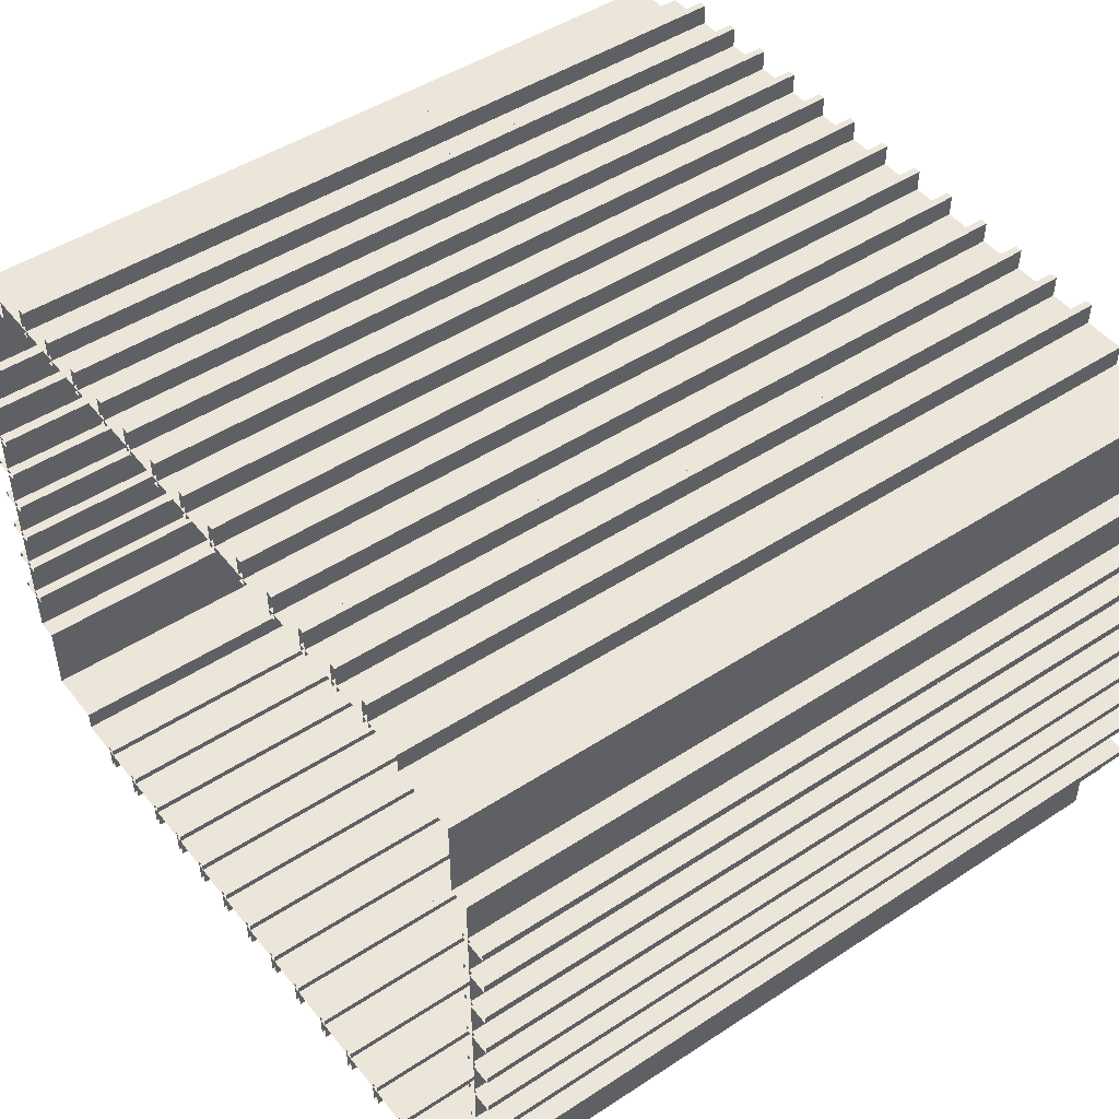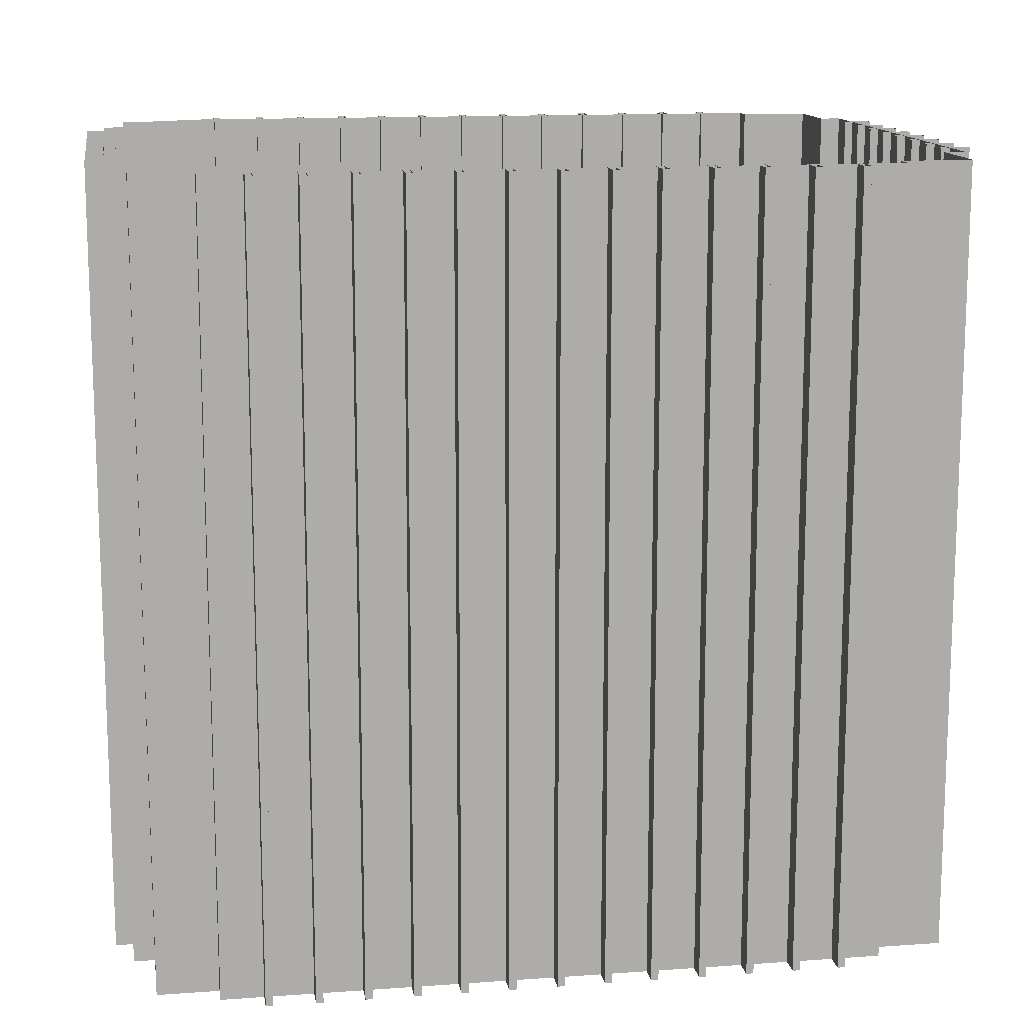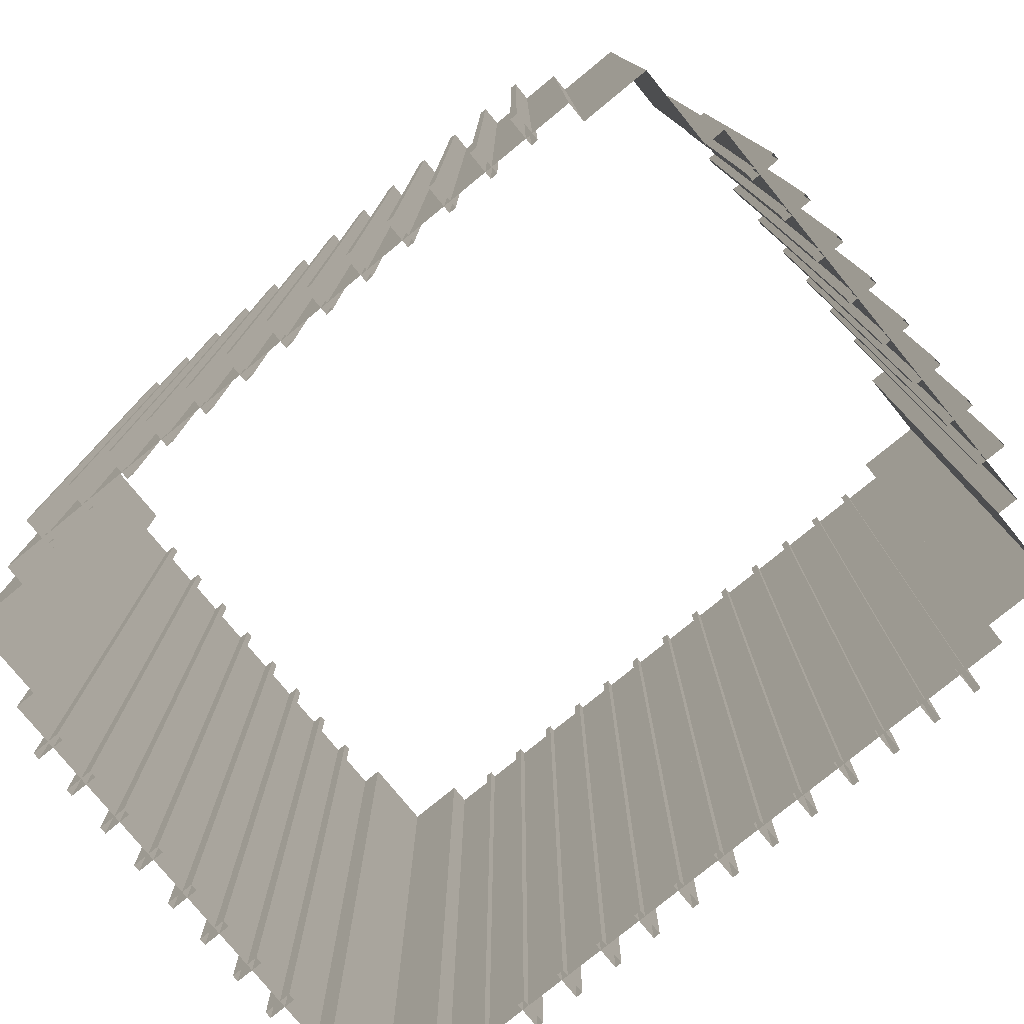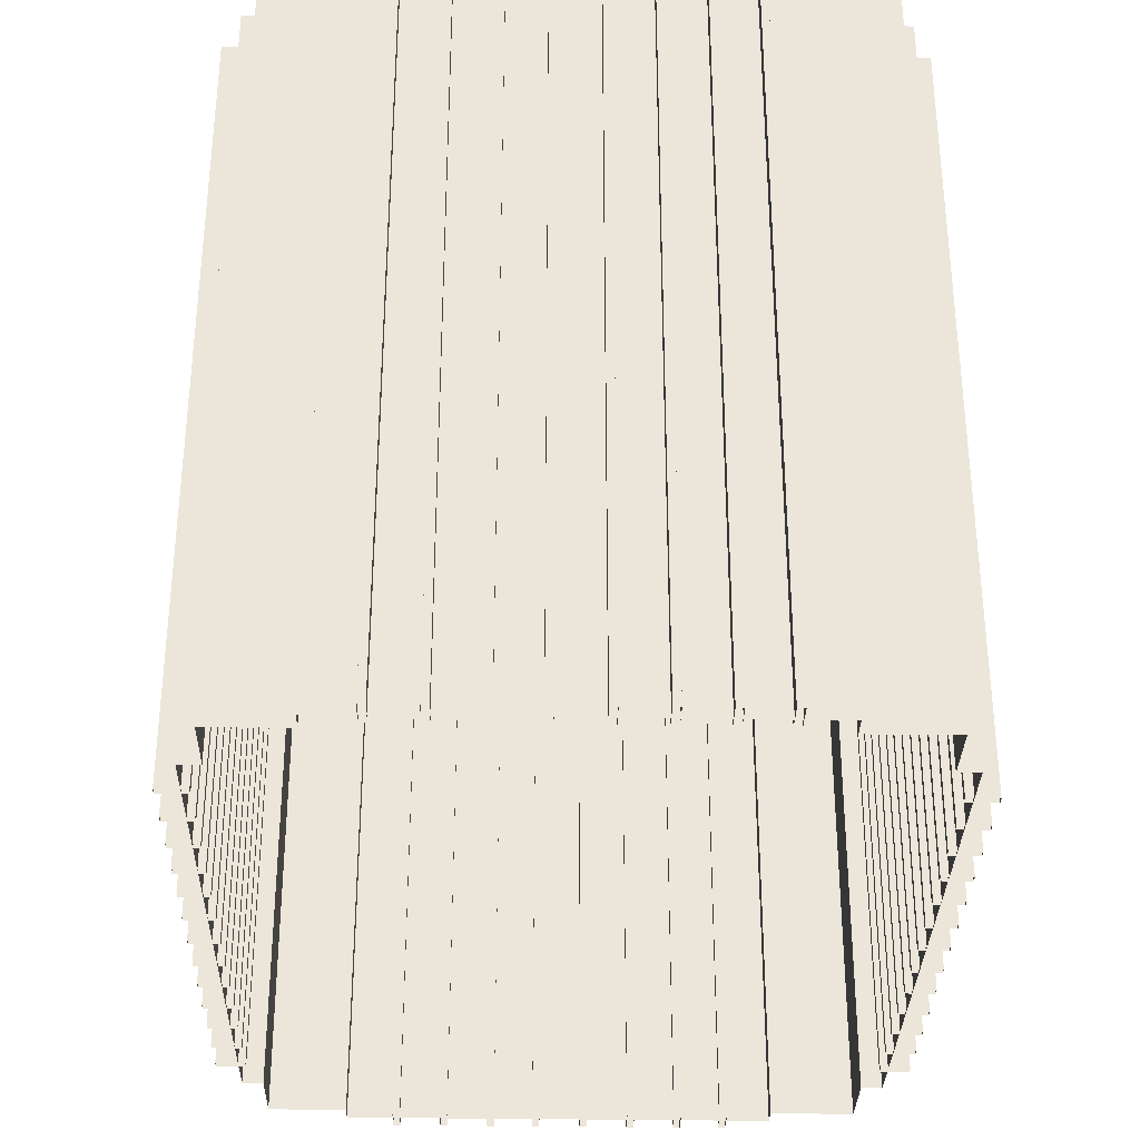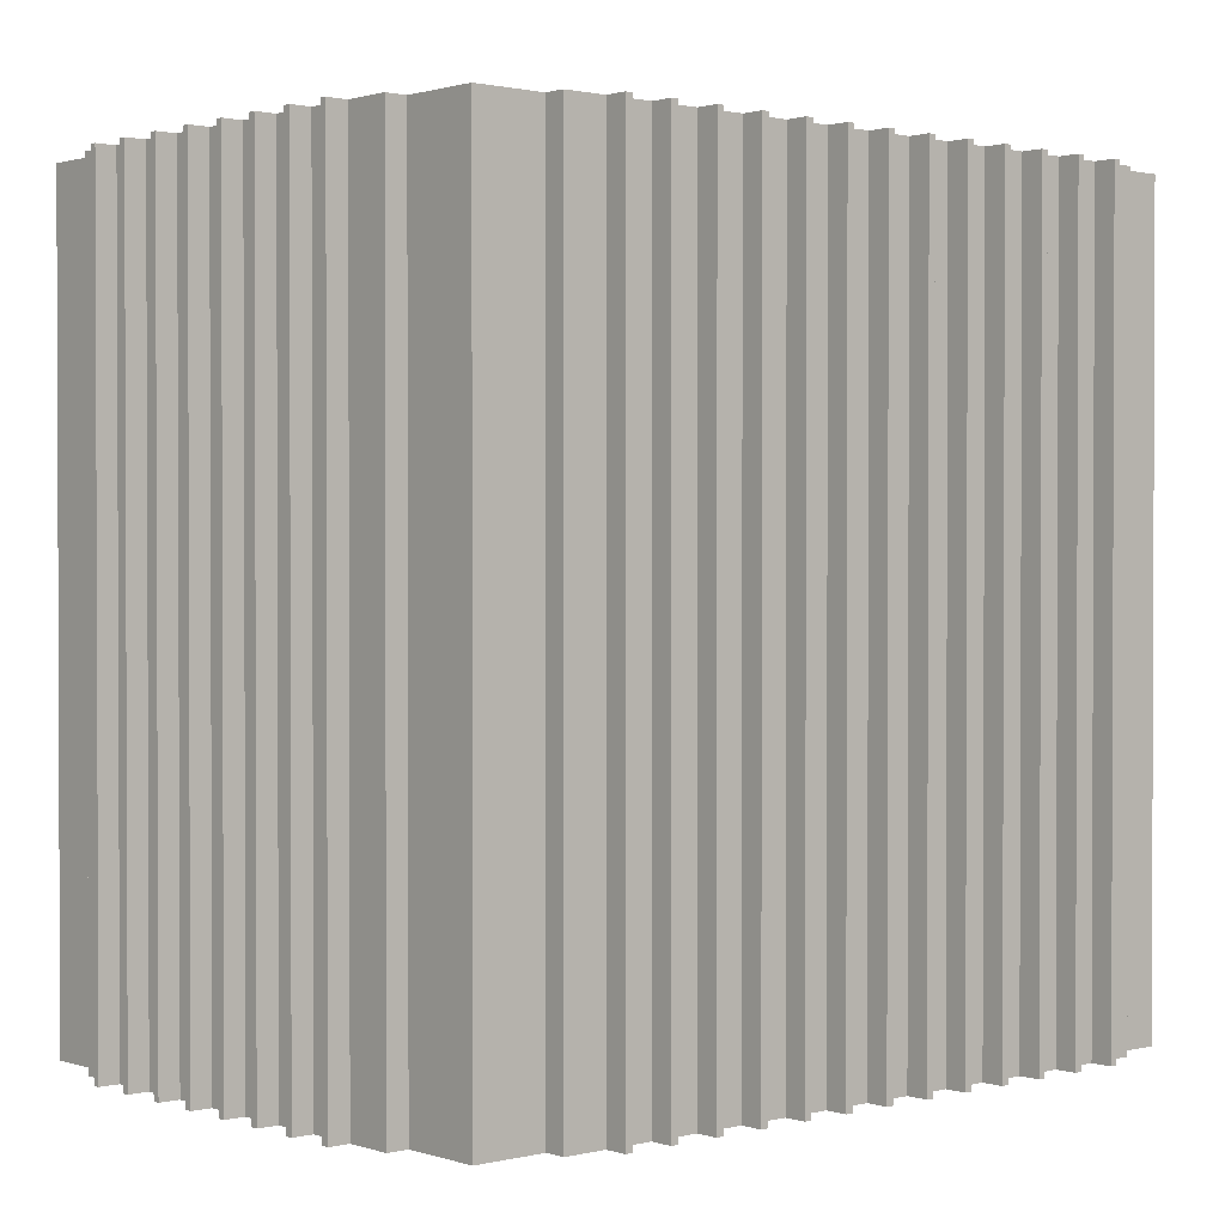
<metadata>
{"format":"obj","ext":"obj","renderer":"f3d","projection":"perspective","resolution":1024,"background":"white","views":[{"elev":47.8,"azim":53.7,"up":"+Z"},{"elev":13.5,"azim":-9.1,"up":"+Y"},{"elev":-78.2,"azim":39.3,"up":"+Y"},{"elev":-32.4,"azim":-91.3,"up":"+Y"},{"elev":1.2,"azim":138.9,"up":"+Y"}]}
</metadata>
<code>
v 1.439 0 -0.408
v 1.543 0 -0.408
v 1.439 0 -0.4337
v 1.543 0 -0.4337
v 1.439 0 -0.577
v 1.543 0 -0.577
v 1.439 0 -0.6027
v 1.543 0 -0.6027
v 1.439 0 -0.2406
v 1.543 0 -0.2406
v 1.439 0 -0.2663
v 1.543 0 -0.2663
v 1.439 0 -0.07731
v 1.543 0 -0.07731
v 1.439 0 -0.103
v 1.543 0 -0.103
v 1.439 0 0.09352
v 1.543 0 0.09352
v 1.439 0 0.06785
v 1.543 0 0.06785
v 1.439 0 0.2625
v 1.543 0 0.2625
v 1.439 0 0.2368
v 1.543 0 0.2368
v 1.439 0 0.4299
v 1.543 0 0.4299
v 1.439 0 0.4042
v 1.543 0 0.4042
v 1.439 0 0.5932
v 1.543 0 0.5932
v 1.439 0 0.5675
v 1.543 0 0.5675
v -1.532 0 -0.408
v -1.428 0 -0.408
v -1.532 -0 -0.4337
v -1.428 -0 -0.4337
v -1.532 0 -0.577
v -1.428 0 -0.577
v -1.532 -0 -0.6027
v -1.428 -0 -0.6027
v -1.532 0 -0.2406
v -1.428 0 -0.2406
v -1.532 -0 -0.2663
v -1.428 -0 -0.2663
v -1.532 0 -0.07731
v -1.428 0 -0.07731
v -1.532 -0 -0.103
v -1.428 -0 -0.103
v -1.532 0 0.09352
v -1.428 0 0.09352
v -1.532 -0 0.06785
v -1.428 -0 0.06785
v -1.532 0 0.2625
v -1.428 0 0.2625
v -1.532 -0 0.2368
v -1.428 -0 0.2368
v -1.532 0 0.4299
v -1.428 0 0.4299
v -1.532 -0 0.4042
v -1.428 -0 0.4042
v -1.532 0 0.5932
v -1.428 0 0.5932
v -1.532 -0 0.5675
v -1.428 -0 0.5675
v -1.006 0 -1.09
v -1.006 0 -1.194
v -1.032 -0 -1.09
v -1.032 -0 -1.194
v -0.8352 0 -1.09
v -0.8352 0 -1.194
v -0.8609 -0 -1.09
v -0.8609 -0 -1.194
v -0.6663 0 -1.09
v -0.6663 0 -1.194
v -0.6919 -0 -1.09
v -0.6919 -0 -1.194
v -0.4989 0 -1.09
v -0.4989 0 -1.194
v -0.5246 -0 -1.09
v -0.5246 -0 -1.194
v -0.3356 0 -1.09
v -0.3356 0 -1.194
v -0.3612 -0 -1.09
v -0.3612 -0 -1.194
v -0.000433 0 -1.09
v -0.000433 0 -1.194
v -0.02611 -0 -1.09
v -0.02611 -0 -1.194
v -0.1694 0 -1.09
v -0.1694 0 -1.194
v -0.1951 -0 -1.09
v -0.1951 -0 -1.194
v 0.1669 0 -1.09
v 0.1669 0 -1.194
v 0.1413 -0 -1.09
v 0.1413 -0 -1.194
v 0.3303 0 -1.09
v 0.3303 0 -1.194
v 0.3046 -0 -1.09
v 0.3046 -0 -1.194
v 0.5011 0 -1.09
v 0.5011 0 -1.194
v 0.4754 -0 -1.09
v 0.4754 -0 -1.194
v 0.6701 0 -1.09
v 0.6701 0 -1.194
v 0.6444 -0 -1.09
v 0.6444 -0 -1.194
v 0.8375 0 -1.09
v 0.8375 0 -1.194
v 0.8118 -0 -1.09
v 0.8118 -0 -1.194
v 1.001 0 -1.09
v 1.001 0 -1.194
v 0.9751 -0 -1.09
v 0.9751 -0 -1.194
v -1.396 0 1.042
v 1.396 0 1.042
v 1.396 0 0.7465
v 1.396 0 -0.7661
v 1.469 0 0.7465
v 1.469 0 -0.7661
v -1.181 0 1.042
v 1.148 0 1.115
v -1.181 0 1.115
v 1.148 0 1.042
v 1.396 -0 -1.042
v 1.148 -0 -1.042
v 1.148 0 -1.115
v -1.181 -0 -1.115
v -1.181 -0 -1.042
v -1.396 -0 -1.042
v -1.396 -0 -0.7661
v -1.469 -0 -0.7661
v -1.469 -0 0.7465
v -1.396 -0 0.7465
v 0.9887 0 -1.115
v -1.022 0 -1.115
v 1.148 0 -1.047
v -1.017 0 1.115
v 0.9928 0 1.115
v -1.469 0 -0.5909
v 1.469 -0 -0.5909
v -1.469 0 0.5875
v 1.469 -0 0.5875
v -1.006 0 1.089
v -1.006 0 1.192
v -1.032 -0 1.089
v -1.032 -0 1.192
v -0.8352 0 1.089
v -0.8352 0 1.192
v -0.8609 -0 1.089
v -0.8609 -0 1.192
v -0.6663 0 1.089
v -0.6663 0 1.192
v -0.6919 -0 1.089
v -0.6919 -0 1.192
v -0.4989 0 1.089
v -0.4989 0 1.192
v -0.5246 -0 1.089
v -0.5246 -0 1.192
v -0.3356 0 1.089
v -0.3356 0 1.192
v -0.3612 -0 1.089
v -0.3612 -0 1.192
v -0.000433 0 1.089
v -0.000433 0 1.192
v -0.02611 -0 1.089
v -0.02611 -0 1.192
v -0.1694 0 1.089
v -0.1694 0 1.192
v -0.1951 -0 1.089
v -0.1951 -0 1.192
v 0.1669 0 1.089
v 0.1669 0 1.192
v 0.1413 -0 1.089
v 0.1413 -0 1.192
v 0.3303 0 1.089
v 0.3303 0 1.192
v 0.3046 -0 1.089
v 0.3046 -0 1.192
v 0.5011 0 1.089
v 0.5011 0 1.192
v 0.4754 -0 1.089
v 0.4754 -0 1.192
v 0.6701 0 1.089
v 0.6701 0 1.192
v 0.6444 -0 1.089
v 0.6444 -0 1.192
v 0.8375 0 1.089
v 0.8375 0 1.192
v 0.8118 -0 1.089
v 0.8118 -0 1.192
v 1.001 0 1.089
v 1.001 0 1.192
v 0.9751 -0 1.089
v 0.9751 -0 1.192
v 1.439 2.806 -0.4337
v 1.543 2.806 -0.4337
v 1.439 2.806 -0.6027
v 1.543 2.806 -0.6027
v 1.439 2.806 -0.2663
v 1.543 2.806 -0.2663
v 1.439 2.806 -0.103
v 1.543 2.806 -0.103
v 1.439 2.806 0.06785
v 1.543 2.806 0.06785
v 1.439 2.806 0.2368
v 1.543 2.806 0.2368
v 1.439 2.806 0.4042
v 1.543 2.806 0.4042
v 1.439 2.806 0.5675
v 1.543 2.806 0.5675
v -1.532 2.806 -0.4337
v -1.428 2.806 -0.4337
v -1.532 2.806 -0.6027
v -1.428 2.806 -0.6027
v -1.532 2.806 -0.2663
v -1.428 2.806 -0.2663
v -1.532 2.806 -0.103
v -1.428 2.806 -0.103
v -1.532 2.806 0.06785
v -1.428 2.806 0.06785
v -1.532 2.806 0.2368
v -1.428 2.806 0.2368
v -1.532 2.806 0.4042
v -1.428 2.806 0.4042
v -1.532 2.806 0.5675
v -1.428 2.806 0.5675
v -1.032 2.806 -1.09
v -1.032 2.806 -1.194
v -0.8609 2.806 -1.09
v -0.8609 2.806 -1.194
v -0.6919 2.806 -1.09
v -0.6919 2.806 -1.194
v -0.5246 2.806 -1.09
v -0.5246 2.806 -1.194
v -0.3612 2.806 -1.09
v -0.3612 2.806 -1.194
v -0.02611 2.806 -1.09
v -0.02611 2.806 -1.194
v -0.1951 2.806 -1.09
v -0.1951 2.806 -1.194
v 0.1413 2.806 -1.09
v 0.1413 2.806 -1.194
v 0.3046 2.806 -1.09
v 0.3046 2.806 -1.194
v 0.4754 2.806 -1.09
v 0.4754 2.806 -1.194
v 0.6444 2.806 -1.09
v 0.6444 2.806 -1.194
v 0.8118 2.806 -1.09
v 0.8118 2.806 -1.194
v 0.9751 2.806 -1.09
v 0.9751 2.806 -1.194
v 1.396 2.806 -1.042
v 1.148 2.806 -1.042
v 1.148 2.806 -1.115
v -1.181 2.806 -1.115
v -1.181 2.806 -1.042
v -1.396 2.806 -1.042
v -1.396 2.806 -0.7661
v -1.469 2.806 -0.7661
v -1.469 2.806 0.7465
v -1.396 2.806 0.7465
v 1.148 2.806 -1.047
v 1.469 2.806 -0.5909
v 1.469 2.806 0.5875
v -1.032 2.806 1.089
v -1.032 2.806 1.192
v -0.8609 2.806 1.089
v -0.8609 2.806 1.192
v -0.6919 2.806 1.089
v -0.6919 2.806 1.192
v -0.5246 2.806 1.089
v -0.5246 2.806 1.192
v -0.3612 2.806 1.089
v -0.3612 2.806 1.192
v -0.02611 2.806 1.089
v -0.02611 2.806 1.192
v -0.1951 2.806 1.089
v -0.1951 2.806 1.192
v 0.1413 2.806 1.089
v 0.1413 2.806 1.192
v 0.3046 2.806 1.089
v 0.3046 2.806 1.192
v 0.4754 2.806 1.089
v 0.4754 2.806 1.192
v 0.6444 2.806 1.089
v 0.6444 2.806 1.192
v 0.8118 2.806 1.089
v 0.8118 2.806 1.192
v 0.9751 2.806 1.089
v 0.9751 2.806 1.192
v 1.439 2.806 -0.408
v 1.543 2.806 -0.408
v 1.439 2.806 -0.577
v 1.543 2.806 -0.577
v 1.439 2.806 -0.2406
v 1.543 2.806 -0.2406
v 1.439 2.806 -0.07731
v 1.543 2.806 -0.07731
v 1.439 2.806 0.09352
v 1.543 2.806 0.09352
v 1.439 2.806 0.2625
v 1.543 2.806 0.2625
v 1.439 2.806 0.4299
v 1.543 2.806 0.4299
v 1.439 2.806 0.5932
v 1.543 2.806 0.5932
v -1.532 2.806 -0.408
v -1.428 2.806 -0.408
v -1.532 2.806 -0.577
v -1.428 2.806 -0.577
v -1.532 2.806 -0.2406
v -1.428 2.806 -0.2406
v -1.532 2.806 -0.07731
v -1.428 2.806 -0.07731
v -1.532 2.806 0.09352
v -1.428 2.806 0.09352
v -1.532 2.806 0.2625
v -1.428 2.806 0.2625
v -1.532 2.806 0.4299
v -1.428 2.806 0.4299
v -1.532 2.806 0.5932
v -1.428 2.806 0.5932
v -1.006 2.806 -1.09
v -1.006 2.806 -1.194
v -0.8352 2.806 -1.09
v -0.8352 2.806 -1.194
v -0.6663 2.806 -1.09
v -0.6663 2.806 -1.194
v -0.4989 2.806 -1.09
v -0.4989 2.806 -1.194
v -0.3356 2.806 -1.09
v -0.3356 2.806 -1.194
v -0.000433 2.806 -1.09
v -0.000433 2.806 -1.194
v -0.1694 2.806 -1.09
v -0.1694 2.806 -1.194
v 0.1669 2.806 -1.09
v 0.1669 2.806 -1.194
v 0.3303 2.806 -1.09
v 0.3303 2.806 -1.194
v 0.5011 2.806 -1.09
v 0.5011 2.806 -1.194
v 0.6701 2.806 -1.09
v 0.6701 2.806 -1.194
v 0.8375 2.806 -1.09
v 0.8375 2.806 -1.194
v 1.001 2.806 -1.09
v 1.001 2.806 -1.194
v -1.396 2.806 1.042
v 1.396 2.806 1.042
v 1.396 2.806 0.7465
v 1.396 2.806 -0.7661
v 1.469 2.806 0.7465
v 1.469 2.806 -0.7661
v -1.181 2.806 1.042
v 1.148 2.806 1.115
v -1.181 2.806 1.115
v 1.148 2.806 1.042
v 0.9887 2.806 -1.115
v -1.022 2.806 -1.115
v -1.017 2.806 1.115
v 0.9928 2.806 1.115
v -1.469 2.806 -0.5909
v -1.469 2.806 0.5875
v -1.006 2.806 1.089
v -1.006 2.806 1.192
v -0.8352 2.806 1.089
v -0.8352 2.806 1.192
v -0.6663 2.806 1.089
v -0.6663 2.806 1.192
v -0.4989 2.806 1.089
v -0.4989 2.806 1.192
v -0.3356 2.806 1.089
v -0.3356 2.806 1.192
v -0.000433 2.806 1.089
v -0.000433 2.806 1.192
v -0.1694 2.806 1.089
v -0.1694 2.806 1.192
v 0.1669 2.806 1.089
v 0.1669 2.806 1.192
v 0.3303 2.806 1.089
v 0.3303 2.806 1.192
v 0.5011 2.806 1.089
v 0.5011 2.806 1.192
v 0.6701 2.806 1.089
v 0.6701 2.806 1.192
v 0.8375 2.806 1.089
v 0.8375 2.806 1.192
v 1.001 2.806 1.089
v 1.001 2.806 1.192
f 1 2 296 295
f 2 4 199 296
f 3 1 295 198
f 5 6 298 297
f 6 8 201 298
f 7 5 297 200
f 9 10 300 299
f 10 12 203 300
f 11 9 299 202
f 13 14 302 301
f 14 16 205 302
f 15 13 301 204
f 17 18 304 303
f 18 20 207 304
f 19 17 303 206
f 21 22 306 305
f 22 24 209 306
f 23 21 305 208
f 25 26 308 307
f 26 28 211 308
f 27 25 307 210
f 29 30 310 309
f 30 32 213 310
f 31 29 309 212
f 33 34 312 311
f 34 36 215 312
f 35 33 311 214
f 37 38 314 313
f 38 40 217 314
f 39 37 313 216
f 41 42 316 315
f 42 44 219 316
f 43 41 315 218
f 45 46 318 317
f 46 48 221 318
f 47 45 317 220
f 49 50 320 319
f 50 52 223 320
f 51 49 319 222
f 53 54 322 321
f 54 56 225 322
f 55 53 321 224
f 57 58 324 323
f 58 60 227 324
f 59 57 323 226
f 61 62 326 325
f 62 64 229 326
f 63 61 325 228
f 65 66 328 327
f 66 68 231 328
f 67 65 327 230
f 69 70 330 329
f 70 72 233 330
f 71 69 329 232
f 73 74 332 331
f 74 76 235 332
f 75 73 331 234
f 77 78 334 333
f 78 80 237 334
f 79 77 333 236
f 81 82 336 335
f 82 84 239 336
f 83 81 335 238
f 85 86 338 337
f 86 88 241 338
f 87 85 337 240
f 89 90 340 339
f 90 92 243 340
f 91 89 339 242
f 93 94 342 341
f 94 96 245 342
f 95 93 341 244
f 97 98 344 343
f 98 100 247 344
f 99 97 343 246
f 101 102 346 345
f 102 104 249 346
f 103 101 345 248
f 105 106 348 347
f 106 108 251 348
f 107 105 347 250
f 109 110 350 349
f 110 112 253 350
f 111 109 349 252
f 113 114 352 351
f 114 116 255 352
f 115 113 351 254
f 127 128 257 256
f 129 137 363 258
f 130 131 260 259
f 131 132 261 260
f 132 133 262 261
f 134 142 367 263
f 135 136 265 264
f 136 117 353 265
f 124 126 362 360
f 118 119 355 354
f 122 120 356 358
f 137 138 364 363
f 138 130 259 364
f 128 139 266 257
f 145 143 267 268
f 121 145 268 357
f 147 146 369 370
f 149 147 370 270
f 146 148 269 369
f 151 150 371 372
f 153 151 372 272
f 150 152 271 371
f 155 154 373 374
f 157 155 374 274
f 154 156 273 373
f 159 158 375 376
f 161 159 376 276
f 158 160 275 375
f 163 162 377 378
f 165 163 378 278
f 162 164 277 377
f 167 166 379 380
f 169 167 380 280
f 166 168 279 379
f 171 170 381 382
f 173 171 382 282
f 170 172 281 381
f 175 174 383 384
f 177 175 384 284
f 174 176 283 383
f 179 178 385 386
f 181 179 386 286
f 178 180 285 385
f 183 182 387 388
f 185 183 388 288
f 182 184 287 387
f 187 186 389 390
f 189 187 390 290
f 186 188 289 389
f 191 190 391 392
f 193 191 392 292
f 190 192 291 391
f 195 194 393 394
f 197 195 394 294
f 194 196 293 393
f 198 199 4 3
f 200 201 8 7
f 202 203 12 11
f 204 205 16 15
f 206 207 20 19
f 208 209 24 23
f 210 211 28 27
f 212 213 32 31
f 214 215 36 35
f 216 217 40 39
f 218 219 44 43
f 220 221 48 47
f 222 223 52 51
f 224 225 56 55
f 226 227 60 59
f 228 229 64 63
f 230 231 68 67
f 232 233 72 71
f 234 235 76 75
f 236 237 80 79
f 238 239 84 83
f 240 241 88 87
f 242 243 92 91
f 244 245 96 95
f 246 247 100 99
f 248 249 104 103
f 250 251 108 107
f 252 253 112 111
f 254 255 116 115
f 258 266 139 129
f 263 262 133 134
f 359 353 117 123
f 361 359 123 125
f 365 361 125 140
f 354 362 126 118
f 357 355 119 121
f 358 267 143 122
f 256 356 120 127
f 366 365 140 141
f 360 366 141 124
f 368 367 142 144
f 264 368 144 135
f 270 269 148 149
f 272 271 152 153
f 274 273 156 157
f 276 275 160 161
f 278 277 164 165
f 280 279 168 169
f 282 281 172 173
f 284 283 176 177
f 286 285 180 181
f 288 287 184 185
f 290 289 188 189
f 292 291 192 193
f 294 293 196 197

</code>
